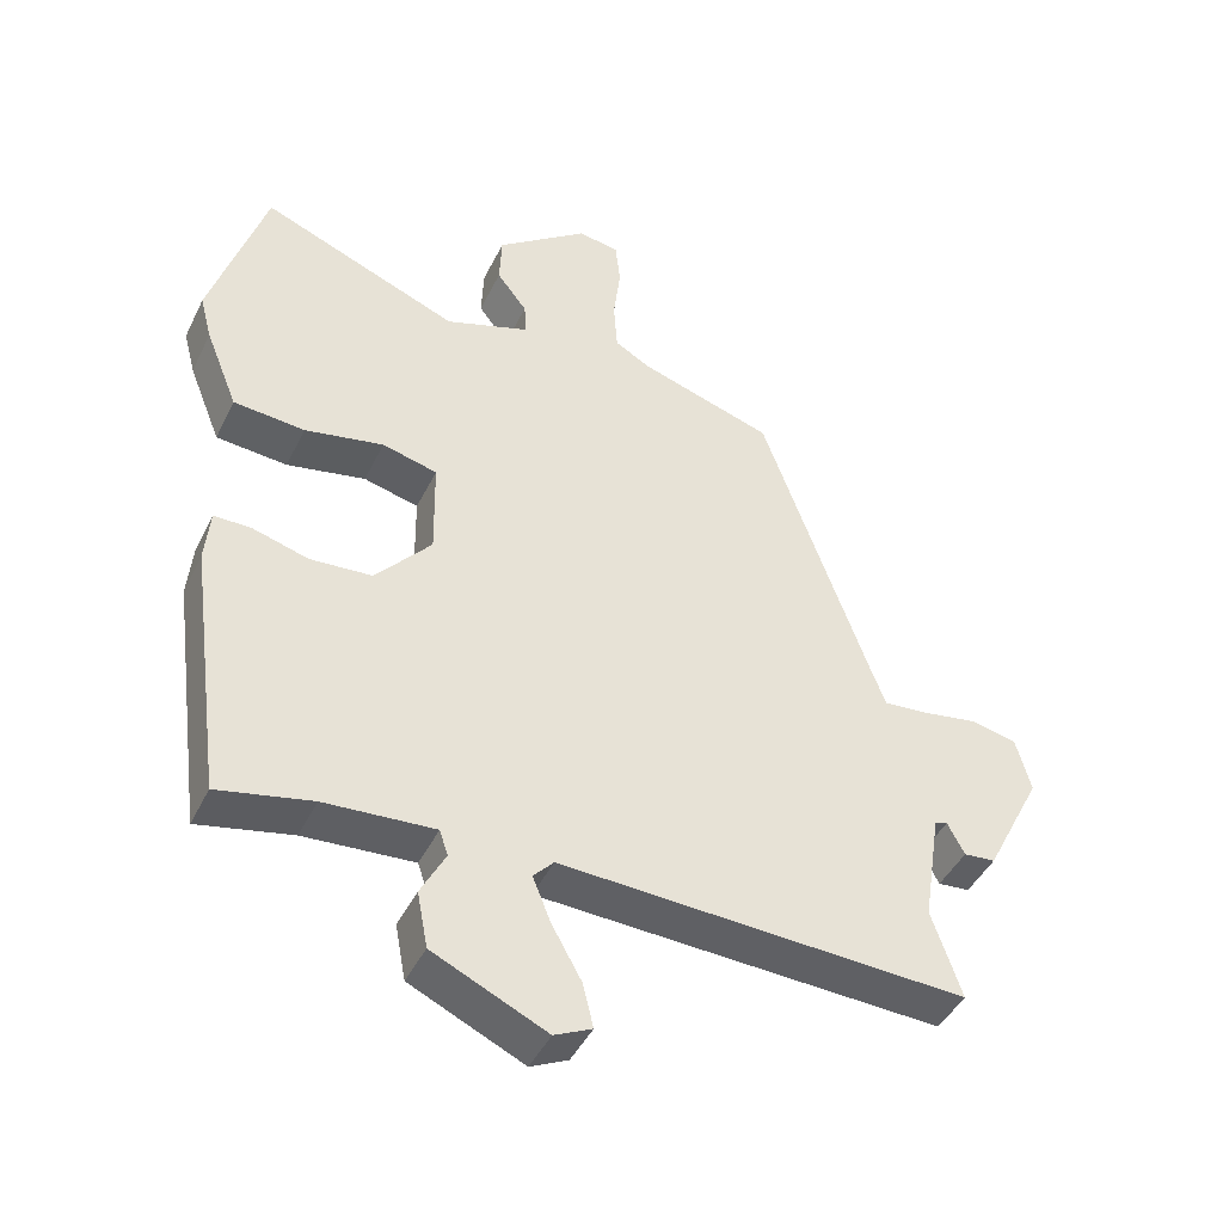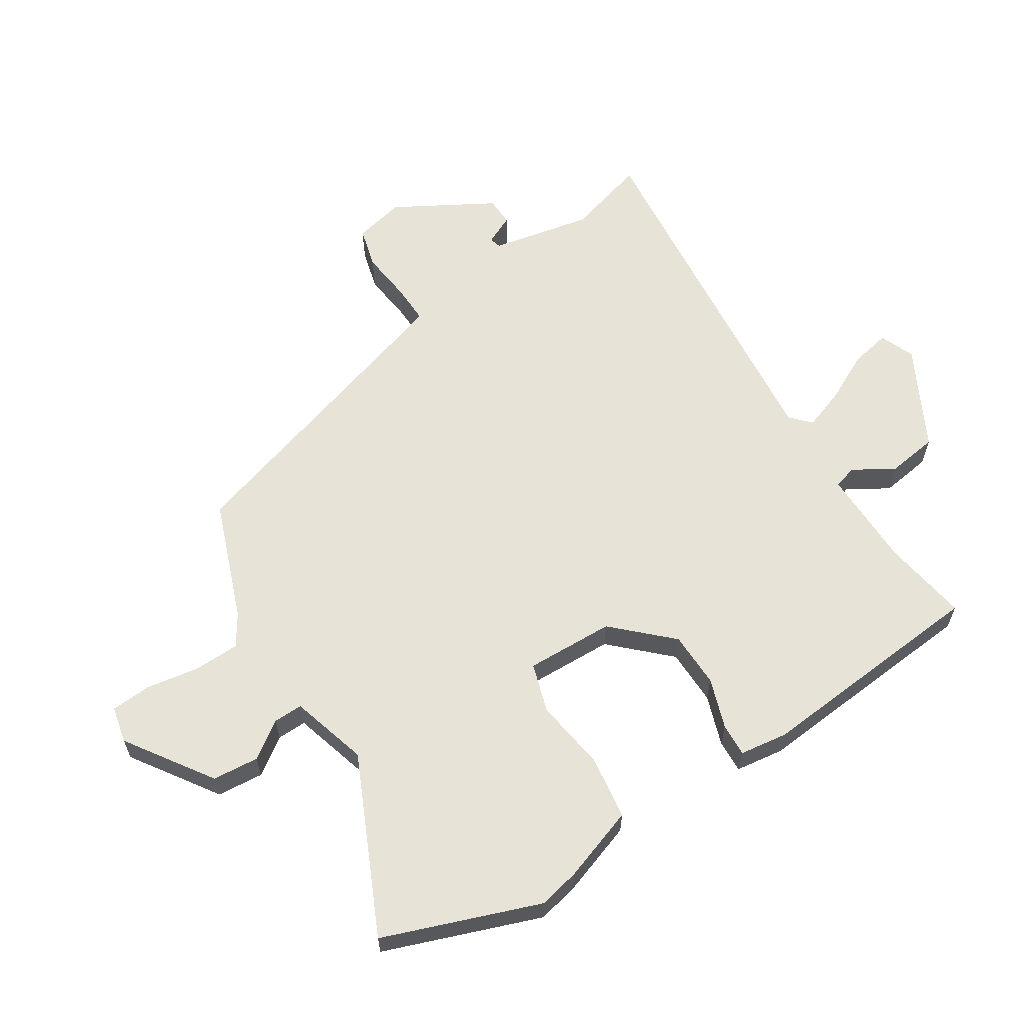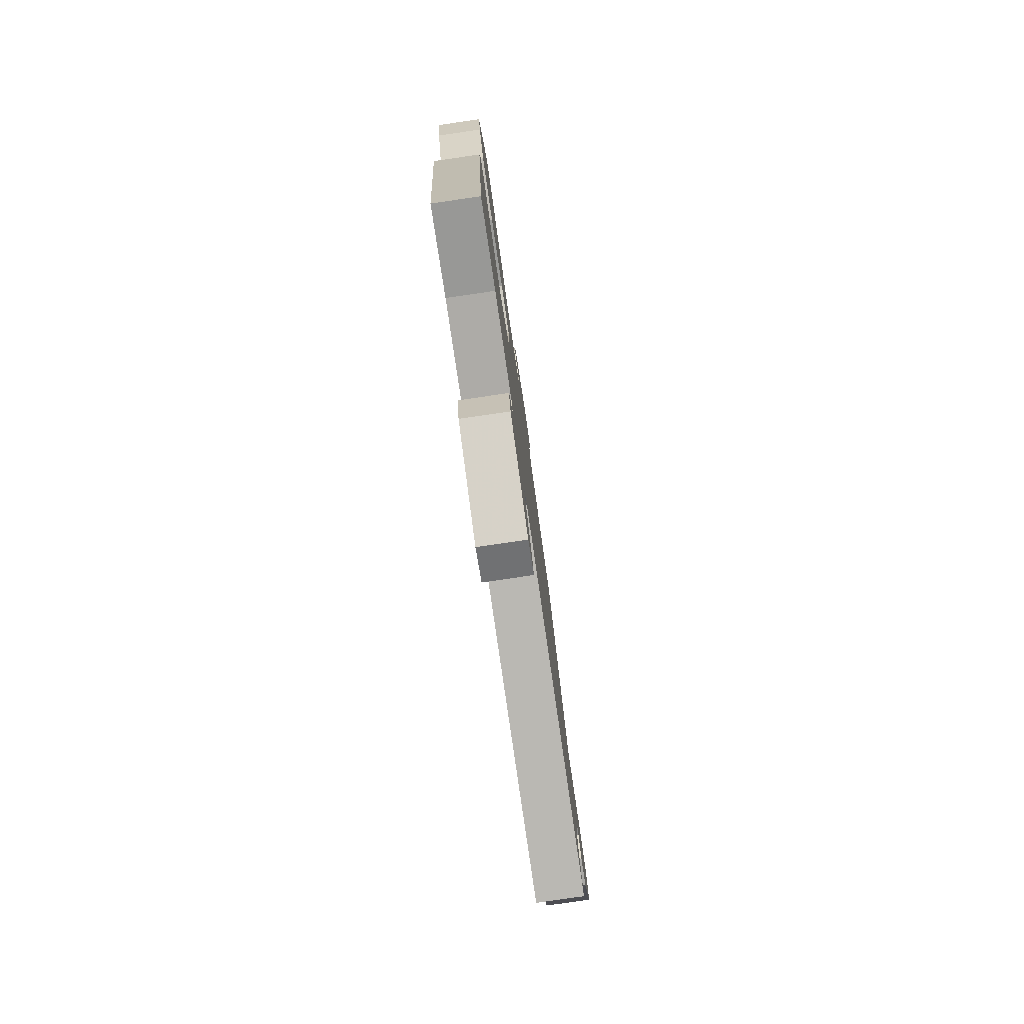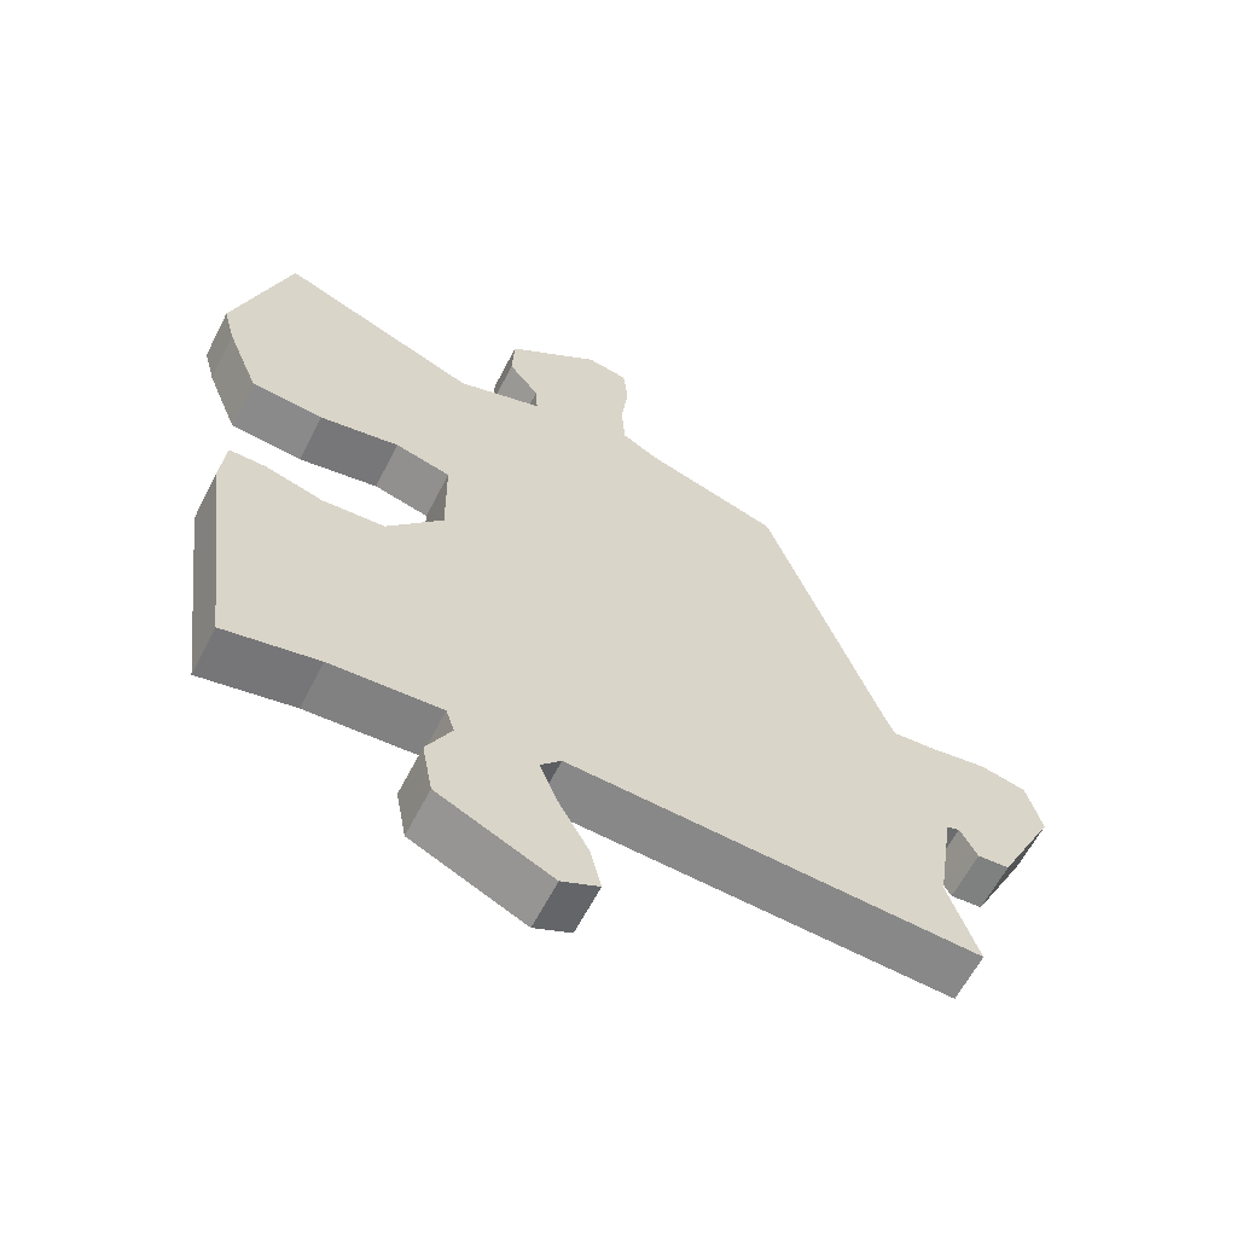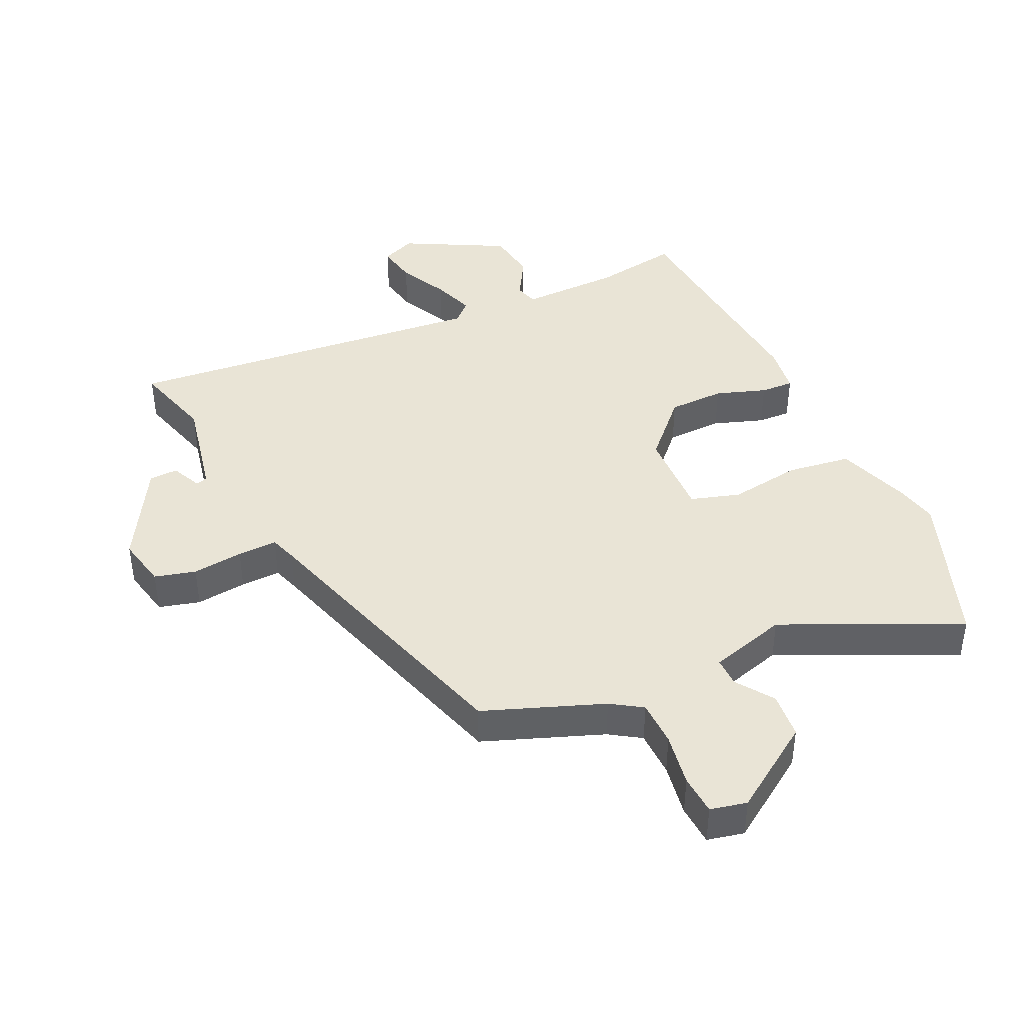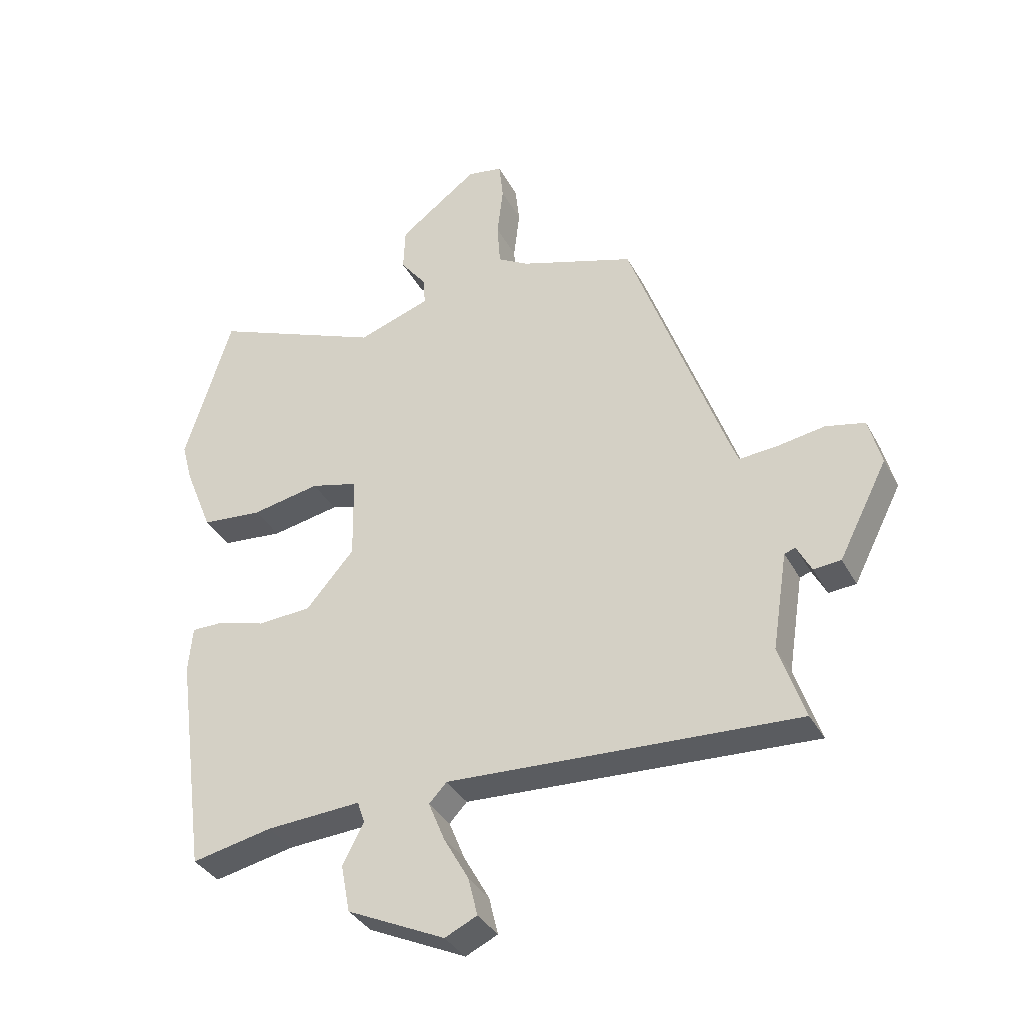
<metadata>
{"format":"obj","ext":"obj","renderer":"f3d","projection":"perspective","resolution":1024,"background":"white","views":[{"elev":-44.0,"azim":155.3,"up":"+Z"},{"elev":62.0,"azim":60.2,"up":"+Y"},{"elev":-80.0,"azim":98.3,"up":"+Z"},{"elev":-61.9,"azim":152.9,"up":"+Z"},{"elev":42.4,"azim":-22.2,"up":"+Y"},{"elev":-35.4,"azim":-154.9,"up":"+Z"}]}
</metadata>
<code>
v 0.456 0.07 -0.516
v 0.323 0.07 -0.488
v 0.167 0.07 -0.478
v 0.155 0.07 -0.514
v 0.19 0.07 -0.58
v 0.175 0.07 -0.659
v 0.014 0.07 -0.734
v -0.039 0.07 -0.709
v -0.024 0.07 -0.647
v 0.018 0.07 -0.572
v 0.044 0.07 -0.508
v 0.015 0.07 -0.477
v -0.561 0.07 -0.505
v -0.519 0.07 -0.381
v -0.544 0.07 -0.221
v -0.562 0.07 -0.215
v -0.586 0.07 -0.261
v -0.631 0.07 -0.257
v -0.711 0.07 -0.1
v -0.69 0.07 -0.021
v -0.625 0.07 -0.007
v -0.546 0.07 -0.02
v -0.484 0.07 -0.025
v -0.468 0.07 0.016
v -0.311 0.07 0.453
v -0.121 0.07 0.514
v -0.071 0.07 0.543
v -0.066 0.07 0.615
v -0.076 0.07 0.699
v -0.069 0.07 0.762
v -0.011 0.07 0.772
v 0.119 0.07 0.675
v 0.122 0.07 0.602
v 0.079 0.07 0.546
v 0.076 0.07 0.5
v 0.196 0.07 0.459
v 0.477 0.07 0.573
v 0.555 0.07 0.325
v 0.538 0.07 0.261
v 0.492 0.07 0.146
v 0.391 0.07 0.137
v 0.279 0.07 0.159
v 0.201 0.07 0.139
v 0.199 0.07 0
v 0.278 0.07 -0.091
v 0.366 0.07 -0.097
v 0.446 0.07 -0.074
v 0.498 0.07 -0.074
v 0.505 0.07 -0.15
v 0.456 0 -0.516
v 0.323 0 -0.488
v 0.167 0 -0.478
v 0.155 0 -0.514
v 0.19 0 -0.58
v 0.175 0 -0.659
v 0.014 0 -0.734
v -0.039 0 -0.709
v -0.024 0 -0.647
v 0.018 0 -0.572
v 0.044 0 -0.508
v 0.015 0 -0.477
v -0.561 0 -0.505
v -0.519 0 -0.381
v -0.544 0 -0.221
v -0.562 0 -0.215
v -0.586 0 -0.261
v -0.631 0 -0.257
v -0.711 0 -0.1
v -0.69 0 -0.021
v -0.625 0 -0.007
v -0.546 0 -0.02
v -0.484 0 -0.025
v -0.468 0 0.016
v -0.311 0 0.453
v -0.121 0 0.514
v -0.071 0 0.543
v -0.066 0 0.615
v -0.076 0 0.699
v -0.069 0 0.762
v -0.011 0 0.772
v 0.119 0 0.675
v 0.122 0 0.602
v 0.079 0 0.546
v 0.076 0 0.5
v 0.196 0 0.459
v 0.477 0 0.573
v 0.555 0 0.325
v 0.538 0 0.261
v 0.492 0 0.146
v 0.391 0 0.137
v 0.279 0 0.159
v 0.201 0 0.139
v 0.199 0 0
v 0.278 0 -0.091
v 0.366 0 -0.097
v 0.446 0 -0.074
v 0.498 0 -0.074
v 0.505 0 -0.15
f 49 1 2
f 48 49 2
f 47 48 2
f 46 47 2
f 45 46 2 3
f 44 45 3 4
f 43 44 4
f 40 41 42
f 39 40 42
f 38 39 42
f 37 38 42
f 36 37 42
f 35 36 42 43
f 32 33 34
f 31 32 34
f 30 31 34
f 29 30 34
f 28 29 34
f 27 28 34 35
f 35 43 4
f 27 35 4
f 26 27 4
f 20 21 22
f 19 20 22
f 18 19 22
f 17 18 22
f 16 17 22
f 15 16 22 23
f 14 15 23 24
f 12 13 14
f 8 9 10
f 7 8 10
f 6 7 10
f 5 6 10
f 4 5 10
f 4 10 11
f 26 4 11 12
f 24 25 26
f 14 24 26
f 12 14 26
f 51 50 98
f 51 98 97
f 51 97 96
f 51 96 95
f 52 51 95 94
f 53 52 94 93
f 53 93 92
f 91 90 89
f 91 89 88
f 91 88 87
f 91 87 86
f 91 86 85
f 92 91 85 84
f 83 82 81
f 83 81 80
f 83 80 79
f 83 79 78
f 83 78 77
f 84 83 77 76
f 53 92 84
f 53 84 76
f 53 76 75
f 71 70 69
f 71 69 68
f 71 68 67
f 71 67 66
f 71 66 65
f 72 71 65 64
f 73 72 64 63
f 63 62 61
f 59 58 57
f 59 57 56
f 59 56 55
f 59 55 54
f 59 54 53
f 60 59 53
f 61 60 53 75
f 75 74 73
f 75 73 63
f 75 63 61
f 1 50 51 2
f 2 51 52 3
f 3 52 53 4
f 4 53 54 5
f 5 54 55 6
f 6 55 56 7
f 7 56 57 8
f 8 57 58 9
f 9 58 59 10
f 10 59 60 11
f 11 60 61 12
f 12 61 62 13
f 13 62 63 14
f 14 63 64 15
f 15 64 65 16
f 16 65 66 17
f 17 66 67 18
f 18 67 68 19
f 19 68 69 20
f 20 69 70 21
f 21 70 71 22
f 22 71 72 23
f 23 72 73 24
f 24 73 74 25
f 25 74 75 26
f 26 75 76 27
f 27 76 77 28
f 28 77 78 29
f 29 78 79 30
f 30 79 80 31
f 31 80 81 32
f 32 81 82 33
f 33 82 83 34
f 34 83 84 35
f 35 84 85 36
f 36 85 86 37
f 37 86 87 38
f 38 87 88 39
f 39 88 89 40
f 40 89 90 41
f 41 90 91 42
f 42 91 92 43
f 43 92 93 44
f 44 93 94 45
f 45 94 95 46
f 46 95 96 47
f 47 96 97 48
f 48 97 98 49
f 49 98 50 1

</code>
